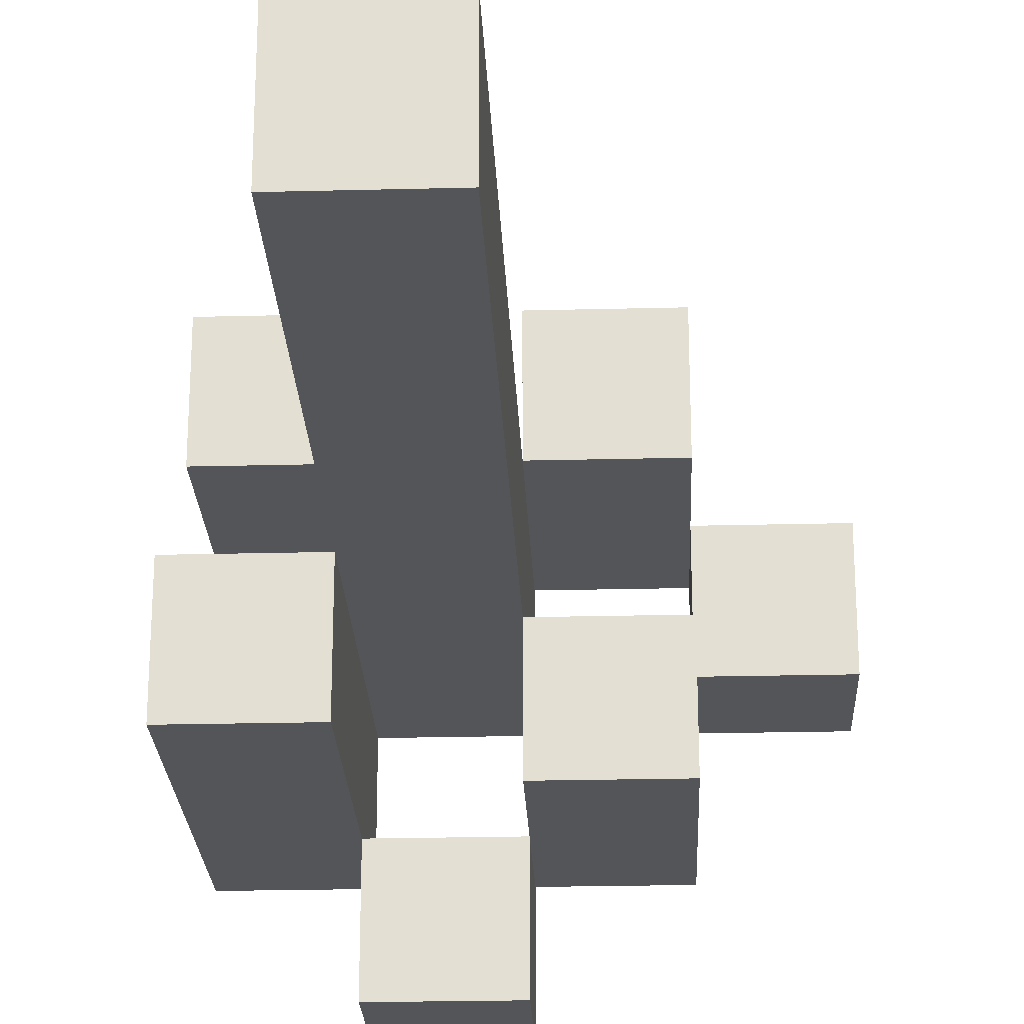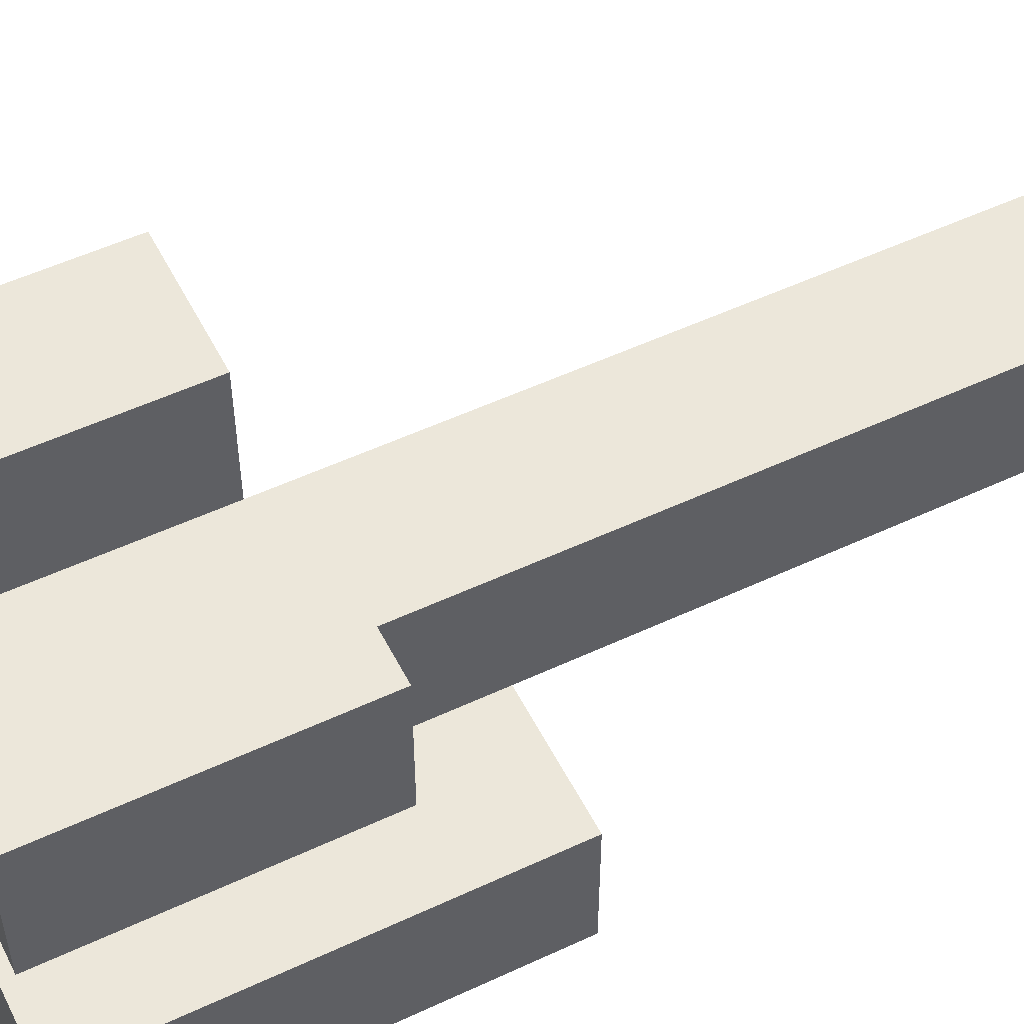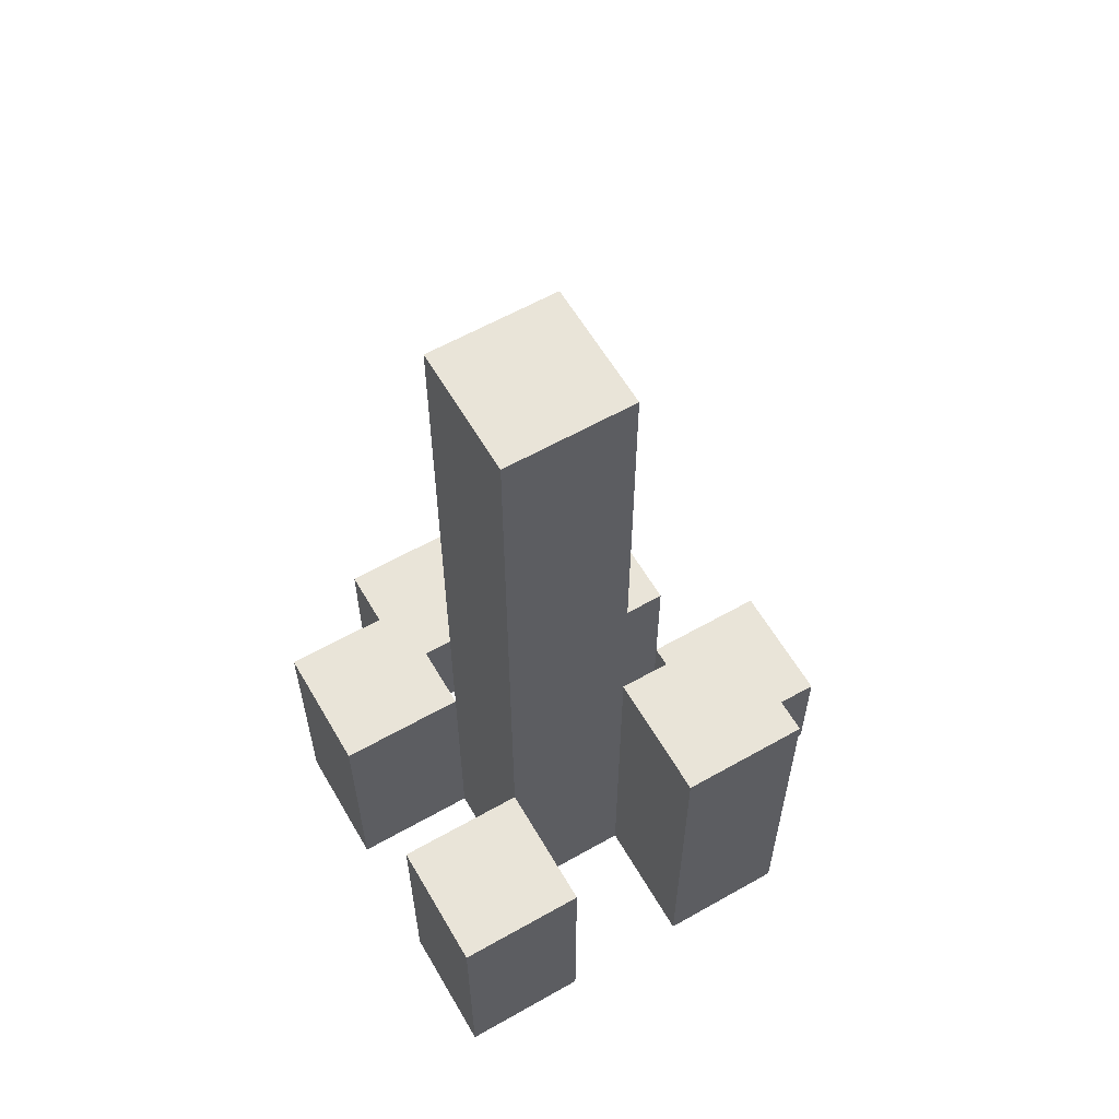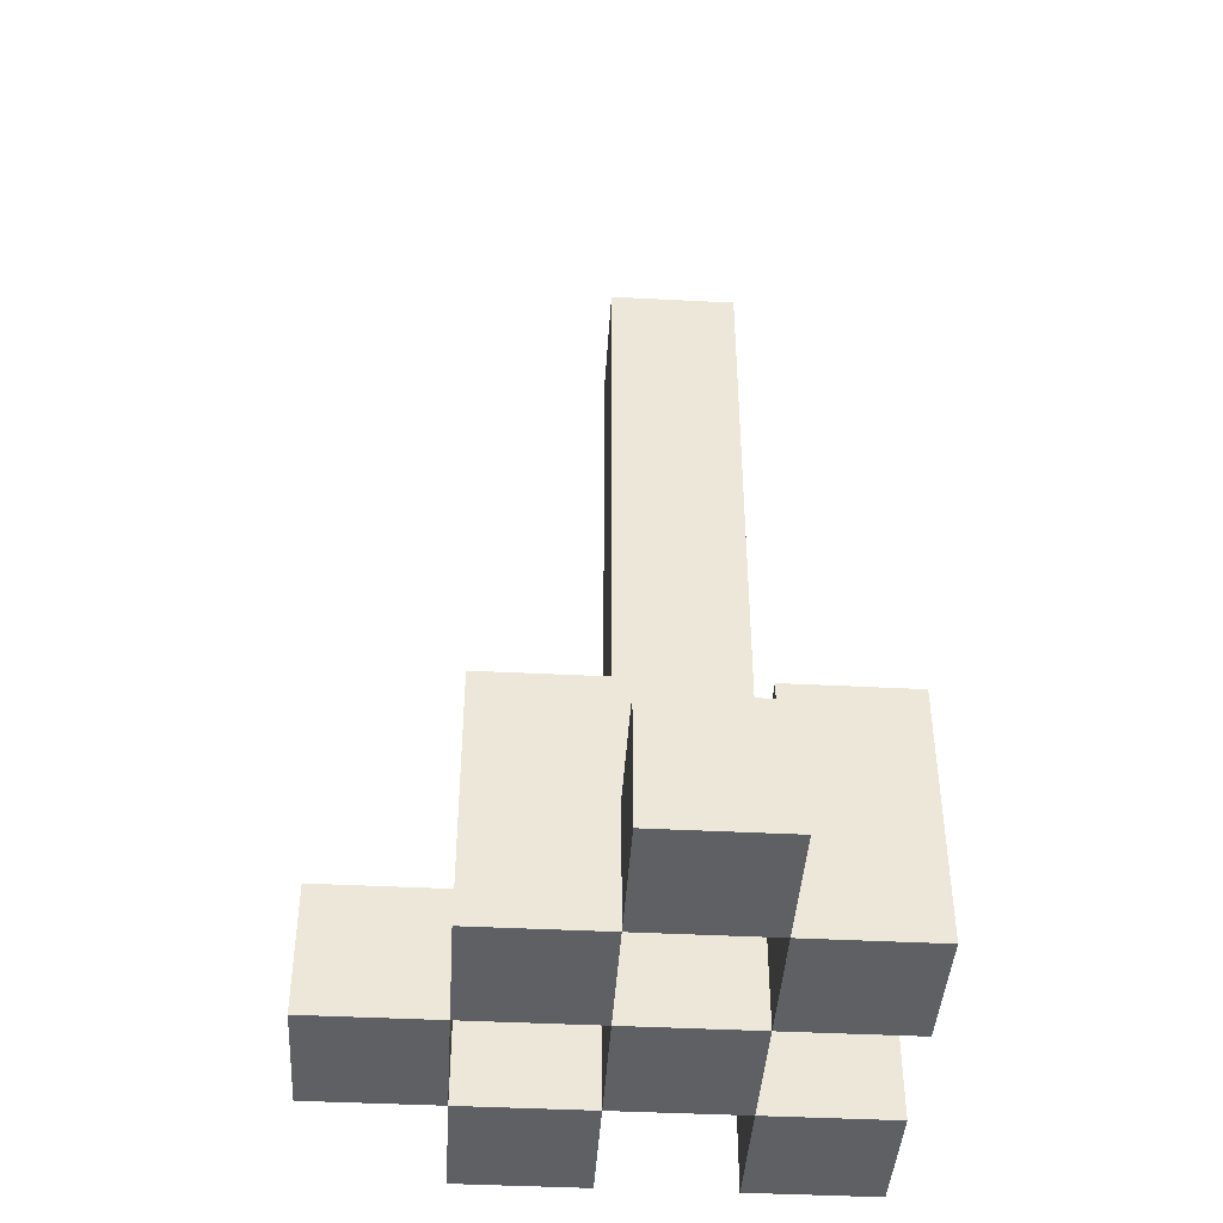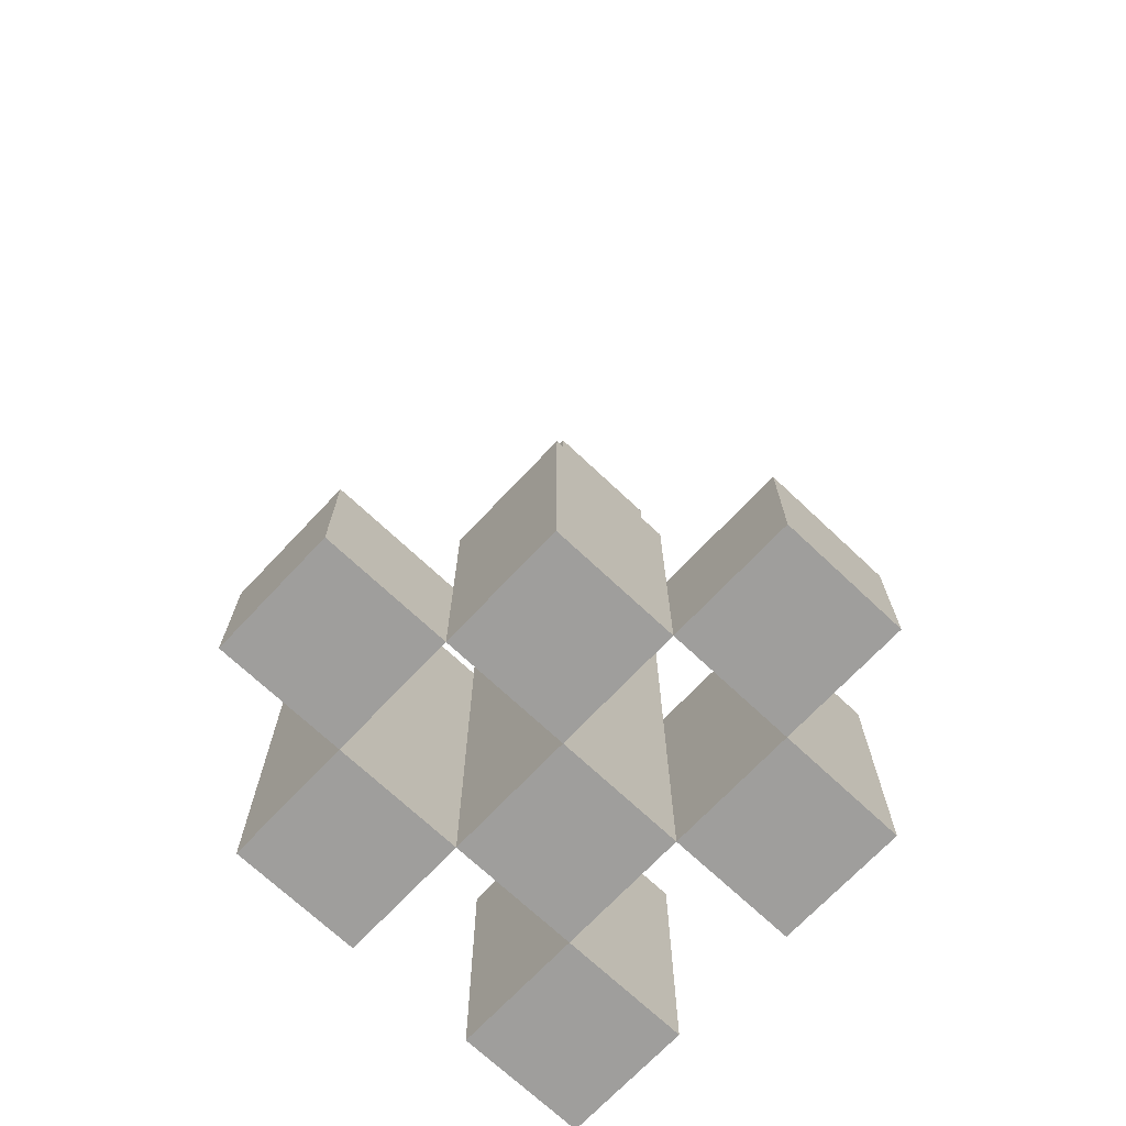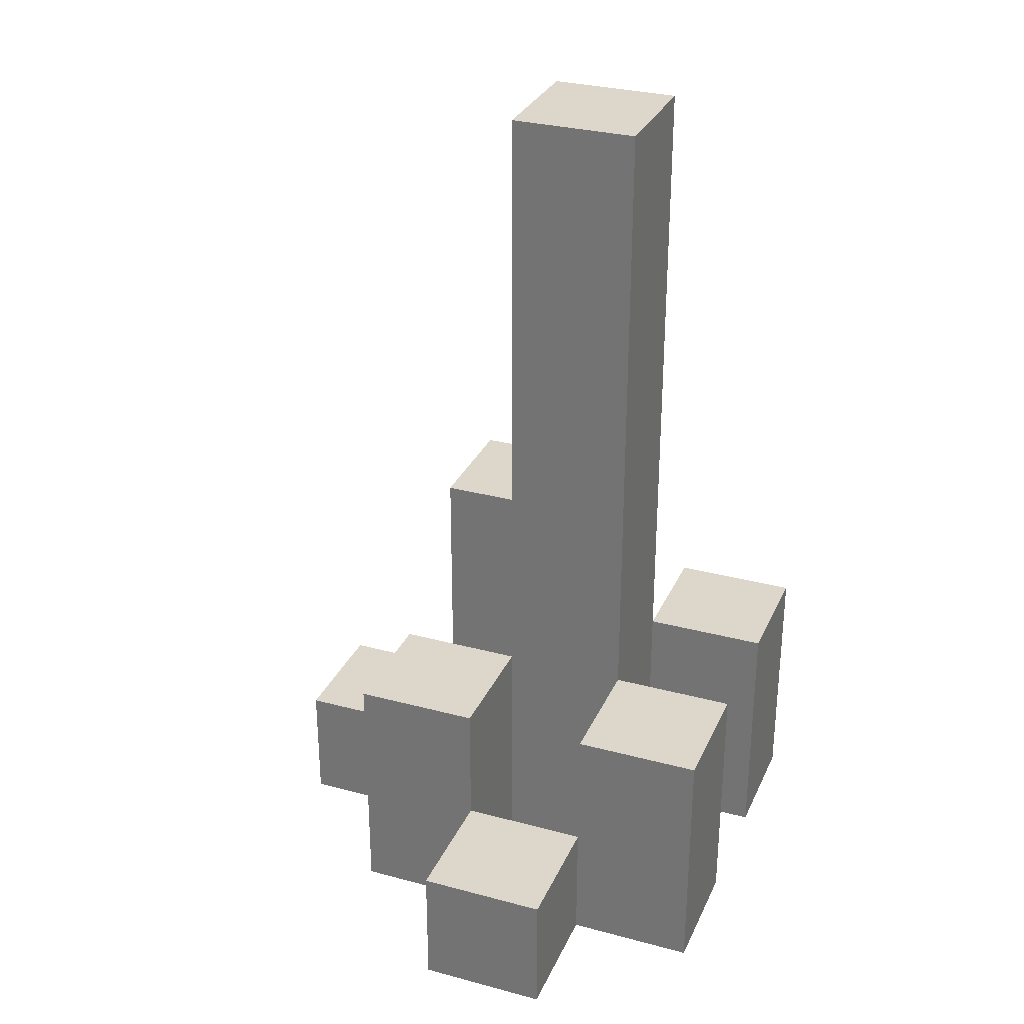
<metadata>
{"format":"obj","ext":"obj","renderer":"f3d","projection":"perspective","resolution":1024,"background":"white","views":[{"elev":-24.0,"azim":-177.6,"up":"+Z"},{"elev":53.1,"azim":63.4,"up":"+Z"},{"elev":60.2,"azim":59.9,"up":"+Y"},{"elev":-42.8,"azim":-93.5,"up":"+Y"},{"elev":-71.0,"azim":-133.3,"up":"+Y"},{"elev":30.4,"azim":-68.8,"up":"+Y"}]}
</metadata>
<code>
o
v 0.4 0.9 29.9
v 0.4 0.9 29.8
v 0.4 1 29.9
v 0.4 1 29.8
v 0.5 0.9 30
v 0.5 0.9 29.9
v 0.5 0.9 29.8
v 0.5 0.9 29.7
v 0.5 1 29.9
v 0.5 1 29.8
v 0.5 1.1 30
v 0.5 1.1 29.9
v 0.5 1.1 29.8
v 0.5 1.1 29.7
v 0.6 0.9 29.9
v 0.6 0.9 29.8
v 0.6 0.9 29.7
v 0.6 0.9 29.6
v 0.6 1 29.7
v 0.6 1 29.6
v 0.6 1.1 29.9
v 0.6 1.1 29.8
v 0.6 1.6 29.9
v 0.6 1.6 29.8
v 0.7 0.9 30
v 0.7 0.9 29.9
v 0.7 0.9 29.8
v 0.7 0.9 29.7
v 0.7 1 29.7
v 0.7 1.1 30
v 0.7 1.1 29.9
v 0.7 1.2 29.8
v 0.7 1.2 29.7
v 0.5 0.9 29.9
v 0.5 0.9 29.8
v 0.5 1 29.9
v 0.5 1 29.8
v 0.6 0.9 30
v 0.6 0.9 29.9
v 0.6 0.9 29.8
v 0.6 0.9 29.7
v 0.6 1 29.7
v 0.6 1.1 30
v 0.6 1.1 29.9
v 0.6 1.1 29.8
v 0.6 1.1 29.7
v 0.7 0.9 29.9
v 0.7 0.9 29.8
v 0.7 0.9 29.7
v 0.7 0.9 29.6
v 0.7 1 29.7
v 0.7 1 29.6
v 0.7 1.1 29.9
v 0.7 1.2 29.8
v 0.7 1.6 29.9
v 0.7 1.6 29.8
v 0.8 0.9 30
v 0.8 0.9 29.9
v 0.8 0.9 29.8
v 0.8 0.9 29.7
v 0.8 1.1 30
v 0.8 1.1 29.9
v 0.8 1.2 29.8
v 0.8 1.2 29.7
v 0.5 0.9 30
v 0.5 1.1 30
v 0.6 0.9 30
v 0.6 1.1 30
v 0.7 0.9 30
v 0.7 1.1 30
v 0.8 0.9 30
v 0.8 1.1 30
v 0.4 0.9 29.9
v 0.4 1 29.9
v 0.5 0.9 29.9
v 0.5 1 29.9
v 0.6 0.9 29.9
v 0.6 1.1 29.9
v 0.6 1.6 29.9
v 0.7 0.9 29.9
v 0.7 1.1 29.9
v 0.7 1.6 29.9
v 0.5 0.9 29.8
v 0.5 1 29.8
v 0.5 1.1 29.8
v 0.6 0.9 29.8
v 0.6 1.1 29.8
v 0.7 0.9 29.8
v 0.7 1.2 29.8
v 0.8 0.9 29.8
v 0.8 1.2 29.8
v 0.6 0.9 29.7
v 0.6 1 29.7
v 0.7 0.9 29.7
v 0.7 1 29.7
v 0.5 0.9 29.9
v 0.5 1 29.9
v 0.5 1.1 29.9
v 0.6 0.9 29.9
v 0.6 1.1 29.9
v 0.7 0.9 29.9
v 0.7 1.1 29.9
v 0.8 0.9 29.9
v 0.8 1.1 29.9
v 0.4 0.9 29.8
v 0.4 1 29.8
v 0.5 0.9 29.8
v 0.5 1 29.8
v 0.6 0.9 29.8
v 0.6 1.1 29.8
v 0.6 1.6 29.8
v 0.7 0.9 29.8
v 0.7 1.2 29.8
v 0.7 1.6 29.8
v 0.5 0.9 29.7
v 0.5 1.1 29.7
v 0.6 0.9 29.7
v 0.6 1 29.7
v 0.6 1.1 29.7
v 0.7 0.9 29.7
v 0.7 1 29.7
v 0.7 1.2 29.7
v 0.8 0.9 29.7
v 0.8 1.2 29.7
v 0.6 0.9 29.6
v 0.6 1 29.6
v 0.7 0.9 29.6
v 0.7 1 29.6
v 0.5 0.9 30
v 0.6 0.9 30
v 0.7 0.9 30
v 0.8 0.9 30
v 0.4 0.9 29.9
v 0.5 0.9 29.9
v 0.6 0.9 29.9
v 0.7 0.9 29.9
v 0.8 0.9 29.9
v 0.4 0.9 29.8
v 0.5 0.9 29.8
v 0.6 0.9 29.8
v 0.7 0.9 29.8
v 0.8 0.9 29.8
v 0.5 0.9 29.7
v 0.6 0.9 29.7
v 0.7 0.9 29.7
v 0.8 0.9 29.7
v 0.6 0.9 29.6
v 0.7 0.9 29.6
v 0.4 1 29.9
v 0.5 1 29.9
v 0.4 1 29.8
v 0.5 1 29.8
v 0.6 1 29.7
v 0.7 1 29.7
v 0.6 1 29.6
v 0.7 1 29.6
v 0.5 1.1 30
v 0.6 1.1 30
v 0.7 1.1 30
v 0.8 1.1 30
v 0.5 1.1 29.9
v 0.6 1.1 29.9
v 0.7 1.1 29.9
v 0.8 1.1 29.9
v 0.5 1.1 29.8
v 0.6 1.1 29.8
v 0.5 1.1 29.7
v 0.6 1.1 29.7
v 0.7 1.2 29.8
v 0.8 1.2 29.8
v 0.7 1.2 29.7
v 0.8 1.2 29.7
v 0.6 1.6 29.9
v 0.7 1.6 29.9
v 0.6 1.6 29.8
v 0.7 1.6 29.8
f 3 2 1
f 4 2 3
f 9 6 5
f 10 8 7
f 11 9 5
f 12 9 11
f 13 8 10
f 14 8 13
f 19 18 17
f 20 18 19
f 21 16 15
f 22 16 21
f 23 22 21
f 24 22 23
f 29 28 27
f 30 26 25
f 31 26 30
f 32 29 27
f 33 29 32
f 34 35 36
f 36 35 37
f 40 41 42
f 38 39 43
f 43 39 44
f 40 42 45
f 45 42 46
f 49 50 51
f 51 50 52
f 47 48 53
f 53 48 54
f 53 54 55
f 55 54 56
f 57 58 61
f 61 58 62
f 59 60 63
f 63 60 64
f 67 66 65
f 68 66 67
f 71 70 69
f 72 70 71
f 75 74 73
f 76 74 75
f 80 78 77
f 80 79 78
f 81 79 80
f 82 79 81
f 86 84 83
f 86 85 84
f 87 85 86
f 90 89 88
f 91 89 90
f 94 93 92
f 95 93 94
f 96 97 99
f 97 98 99
f 99 98 100
f 101 102 103
f 103 102 104
f 105 106 107
f 107 106 108
f 109 110 112
f 110 111 112
f 112 111 113
f 113 111 114
f 115 116 117
f 117 116 118
f 118 116 119
f 120 121 123
f 121 122 123
f 123 122 124
f 125 126 127
f 127 126 128
f 134 130 129
f 135 130 134
f 136 132 131
f 137 132 136
f 138 134 133
f 139 134 138
f 140 136 135
f 141 136 140
f 143 140 139
f 144 140 143
f 145 142 141
f 146 142 145
f 147 145 144
f 148 145 147
f 149 150 151
f 151 150 152
f 153 154 155
f 155 154 156
f 157 158 161
f 161 158 162
f 159 160 163
f 163 160 164
f 165 166 167
f 167 166 168
f 169 170 171
f 171 170 172
f 173 174 175
f 175 174 176

</code>
